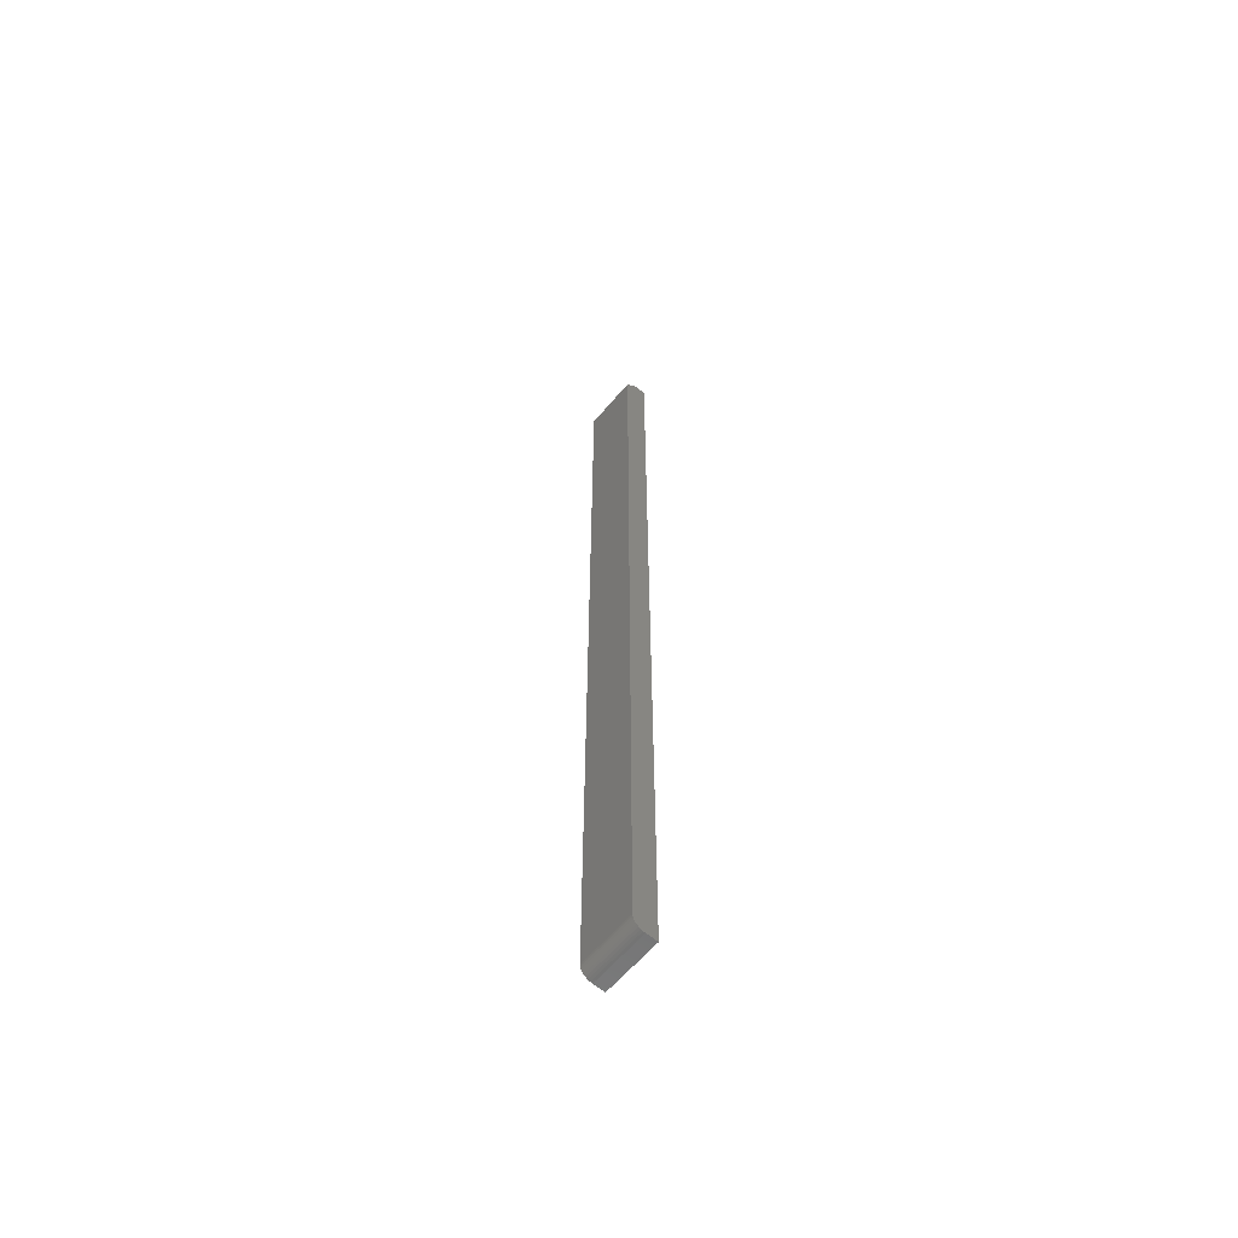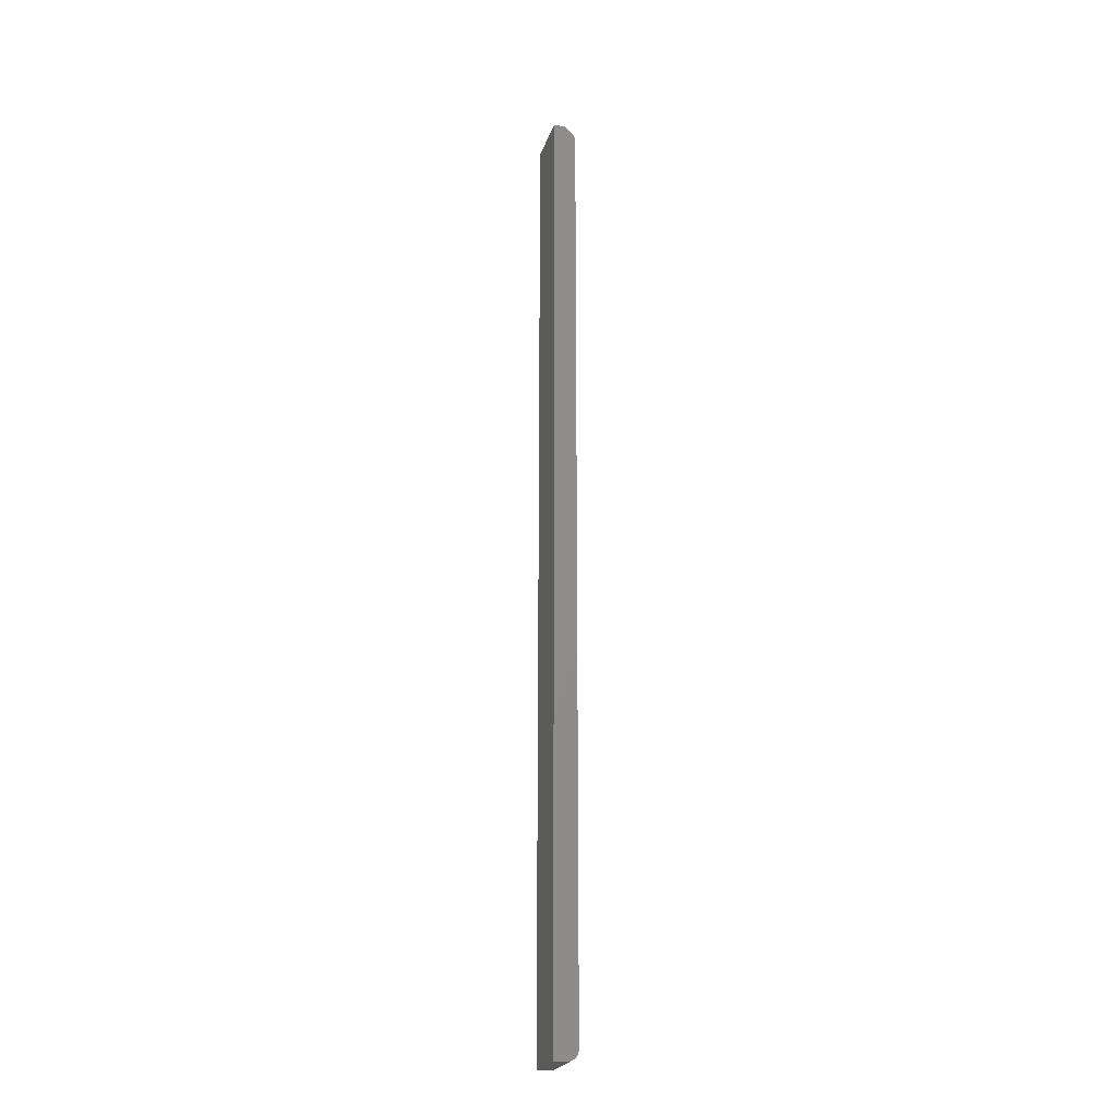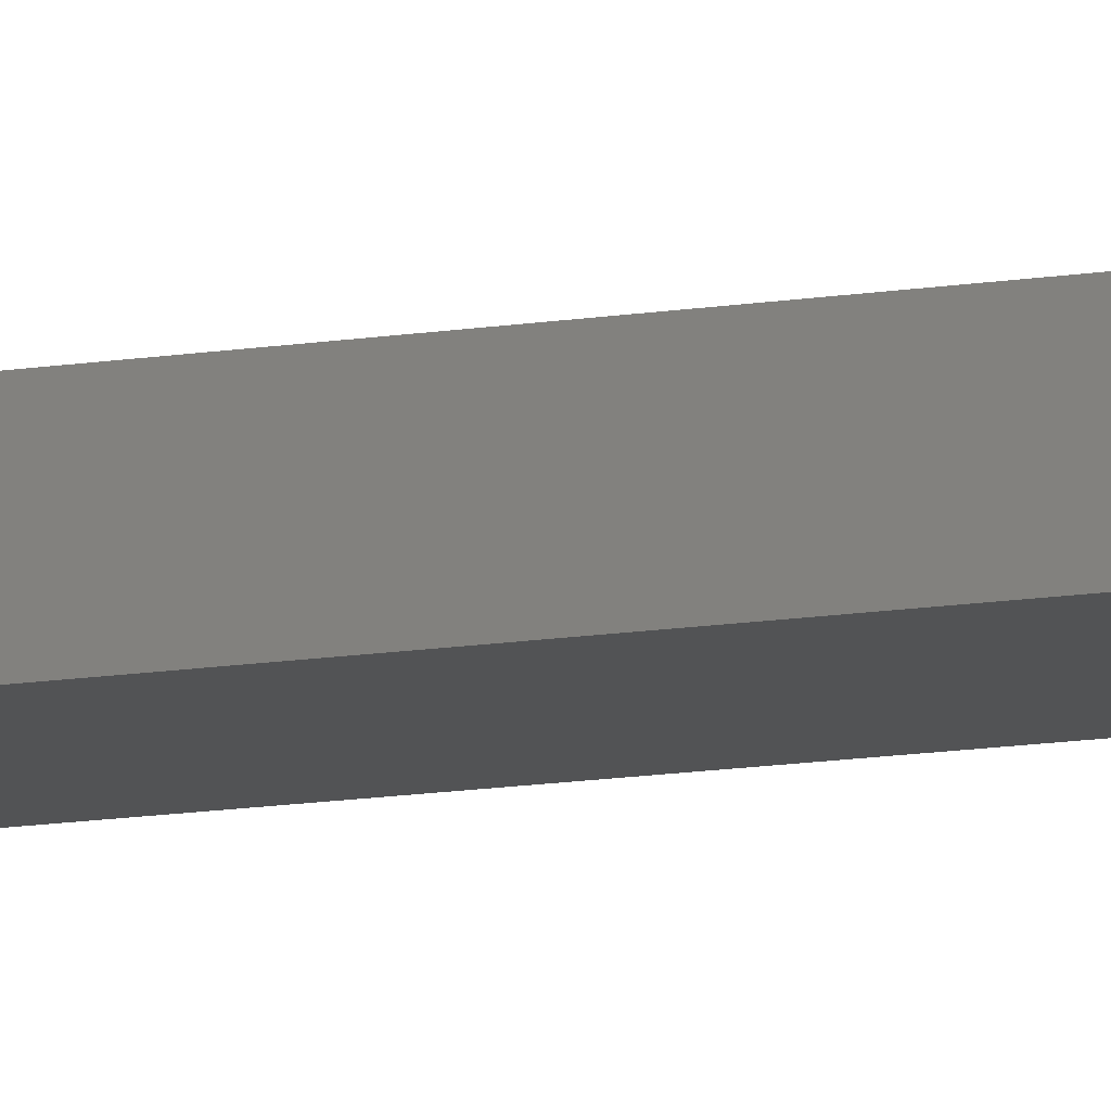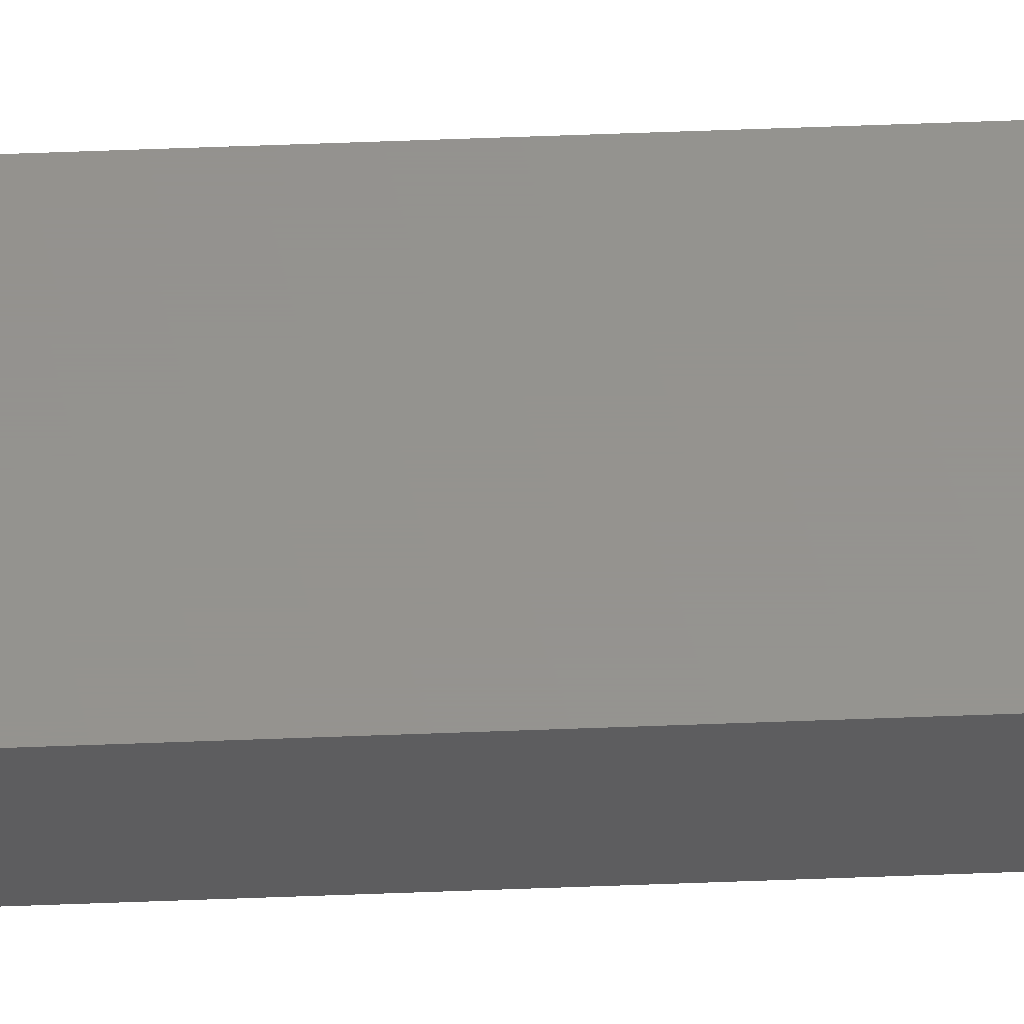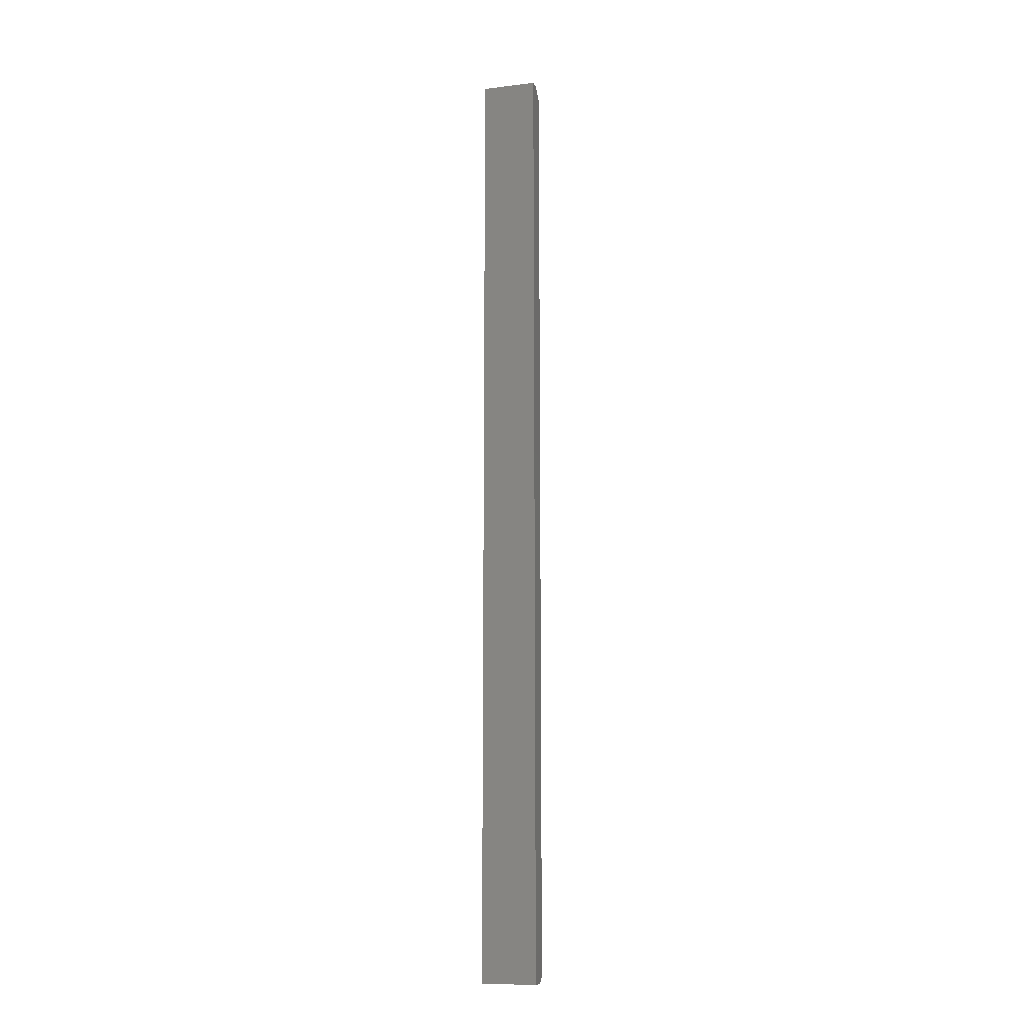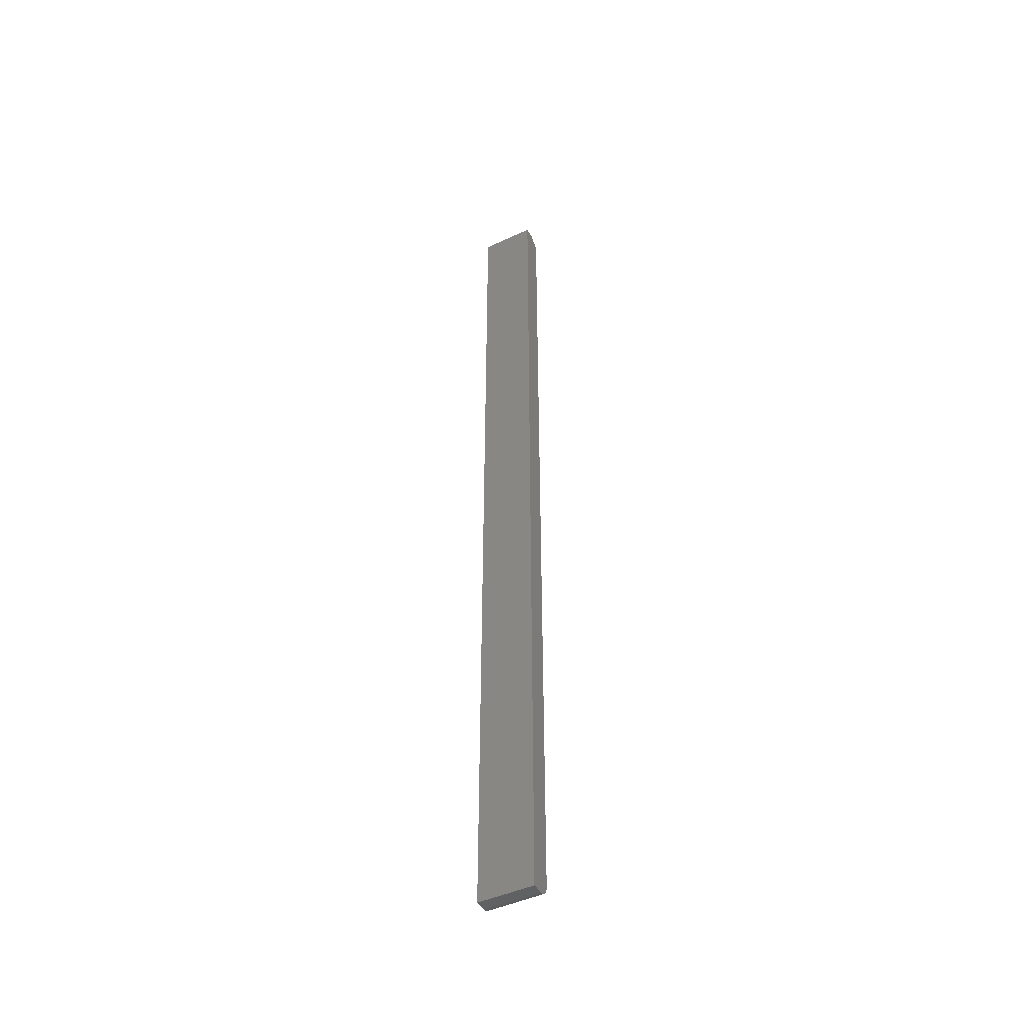
<metadata>
{"format":"stl","ext":"stl","renderer":"f3d","projection":"perspective","resolution":1024,"background":"white","views":[{"elev":-61.6,"azim":-130.1,"up":"+Y"},{"elev":-22.9,"azim":74.2,"up":"+Y"},{"elev":-10.1,"azim":115.9,"up":"+Z"},{"elev":56.8,"azim":-92.3,"up":"+Z"},{"elev":-12.6,"azim":16.0,"up":"+Y"},{"elev":-46.1,"azim":28.0,"up":"+Y"}]}
</metadata>
<code>
# stl→obj: 26 verts, 48 faces
v 0.1438 -0.3998 0
v 0.1438 0.2389 0
v 0.1816 -0.3998 0
v 0.1816 0.2389 0
v 0.1438 0.2467 0.01562
v 0.1438 0.2467 0.007812
v 0.1438 -0.4013 0.0001501
v 0.1438 -0.4027 0.0005947
v 0.1438 -0.4041 0.001317
v 0.1438 -0.4053 0.002288
v 0.1438 -0.4062 0.003472
v 0.1438 -0.407 0.004823
v 0.1438 -0.4074 0.006288
v 0.1438 -0.4076 0.007812
v 0.1438 -0.4076 0.01562
v 0.1816 -0.4041 0.001317
v 0.1816 -0.4013 0.0001501
v 0.1816 -0.4027 0.0005947
v 0.1816 -0.4062 0.003472
v 0.1816 -0.4076 0.01562
v 0.1816 -0.4076 0.007812
v 0.1816 -0.4074 0.006288
v 0.1816 -0.407 0.004823
v 0.1816 0.2467 0.01562
v 0.1816 -0.4053 0.002288
v 0.1816 0.2467 0.007812
f 1 2 3
f 3 2 4
f 5 2 1
f 5 6 2
f 7 8 9
f 7 9 10
f 7 10 11
f 7 11 12
f 7 12 13
f 7 13 14
f 15 5 1
f 15 1 7
f 15 7 14
f 3 16 17
f 16 18 17
f 19 20 21
f 19 21 22
f 19 22 23
f 24 20 19
f 24 19 25
f 24 25 16
f 24 16 3
f 24 3 4
f 24 4 26
f 24 26 5
f 5 26 6
f 26 4 6
f 6 4 2
f 15 14 20
f 20 14 21
f 1 3 7
f 7 3 17
f 7 17 8
f 8 17 18
f 8 18 9
f 9 18 16
f 9 16 10
f 10 16 25
f 10 25 11
f 11 25 19
f 11 19 12
f 12 19 23
f 12 23 13
f 13 23 22
f 13 22 14
f 14 22 21
f 15 20 5
f 5 20 24

</code>
